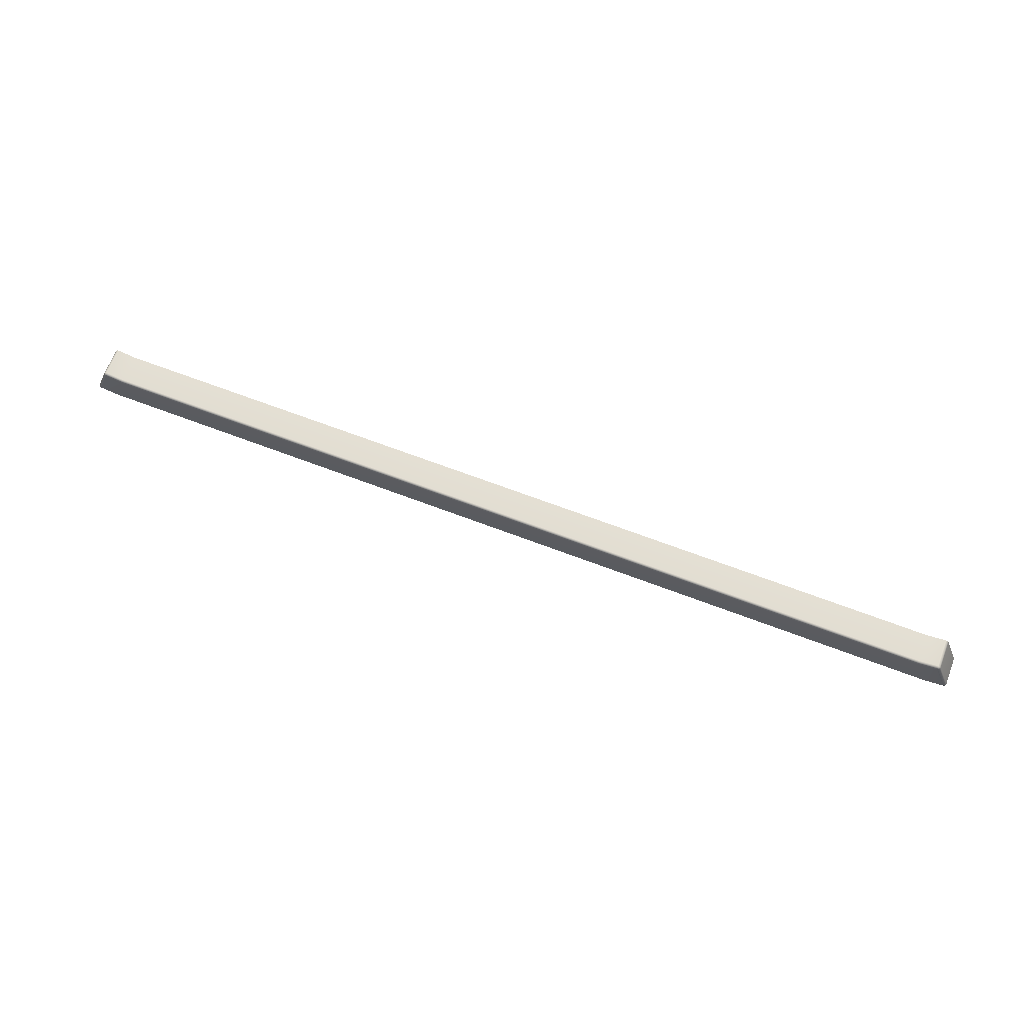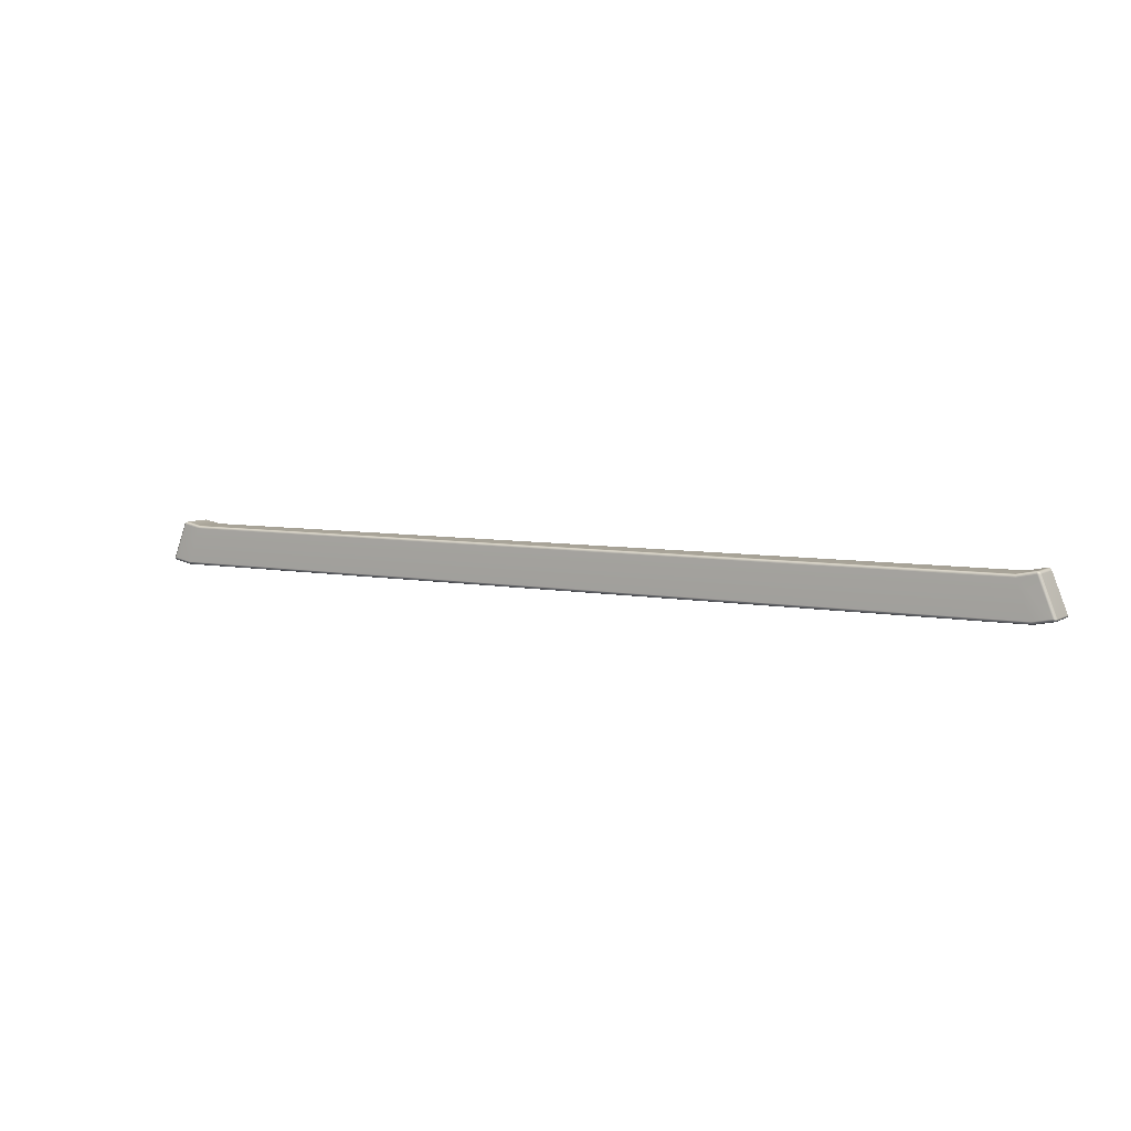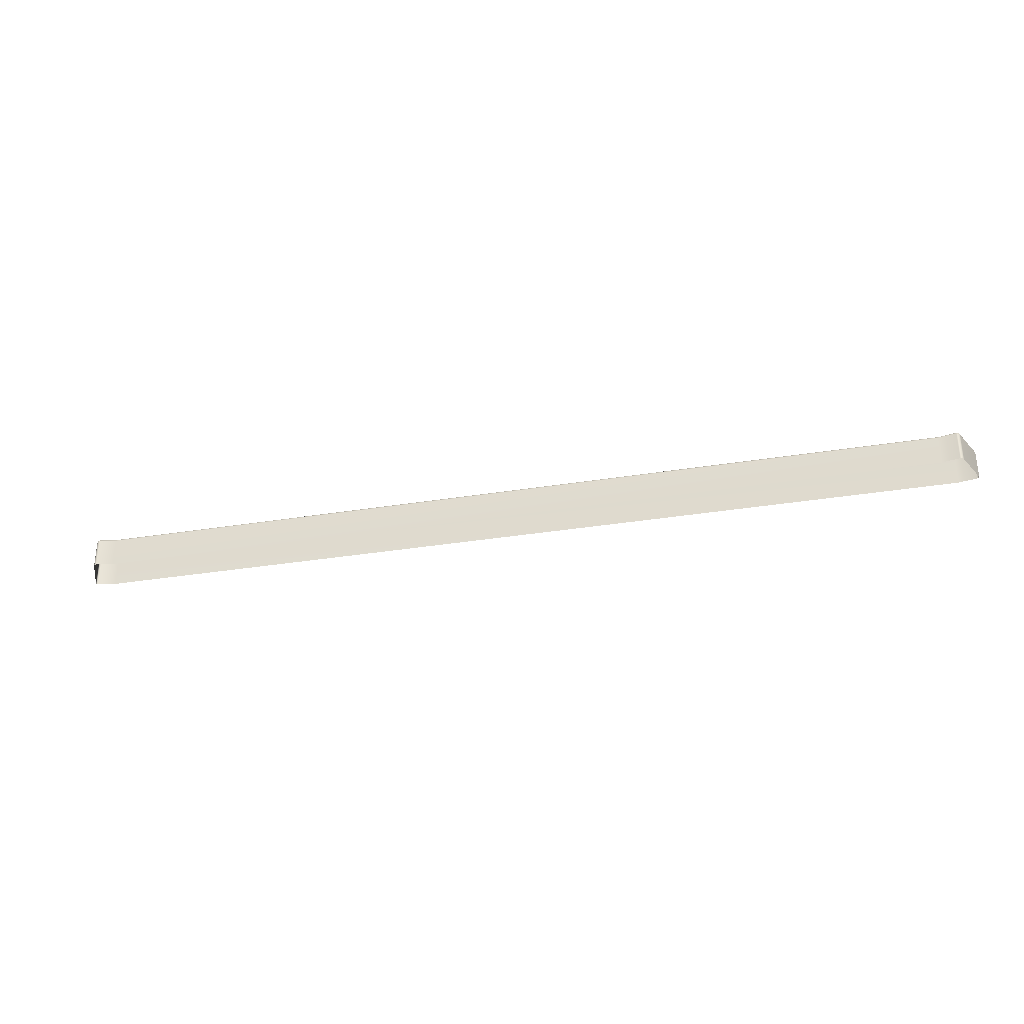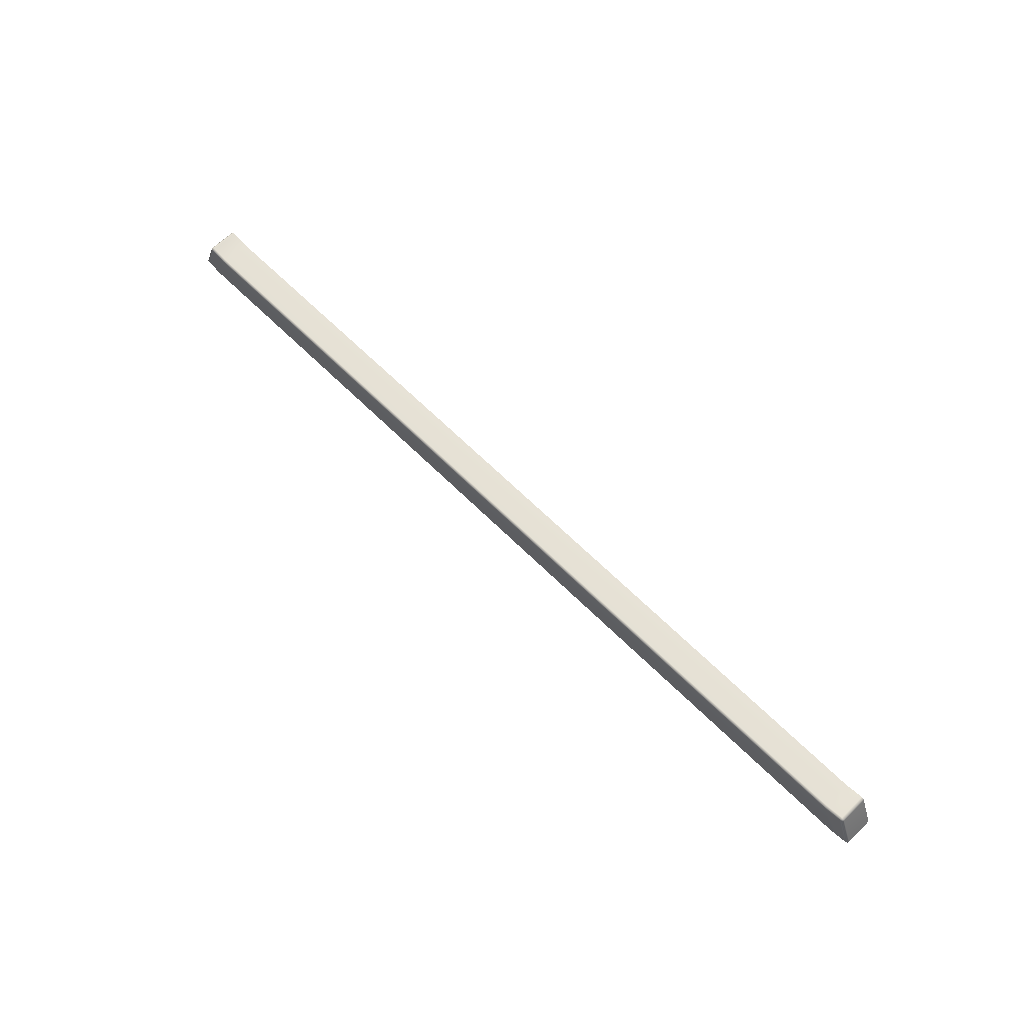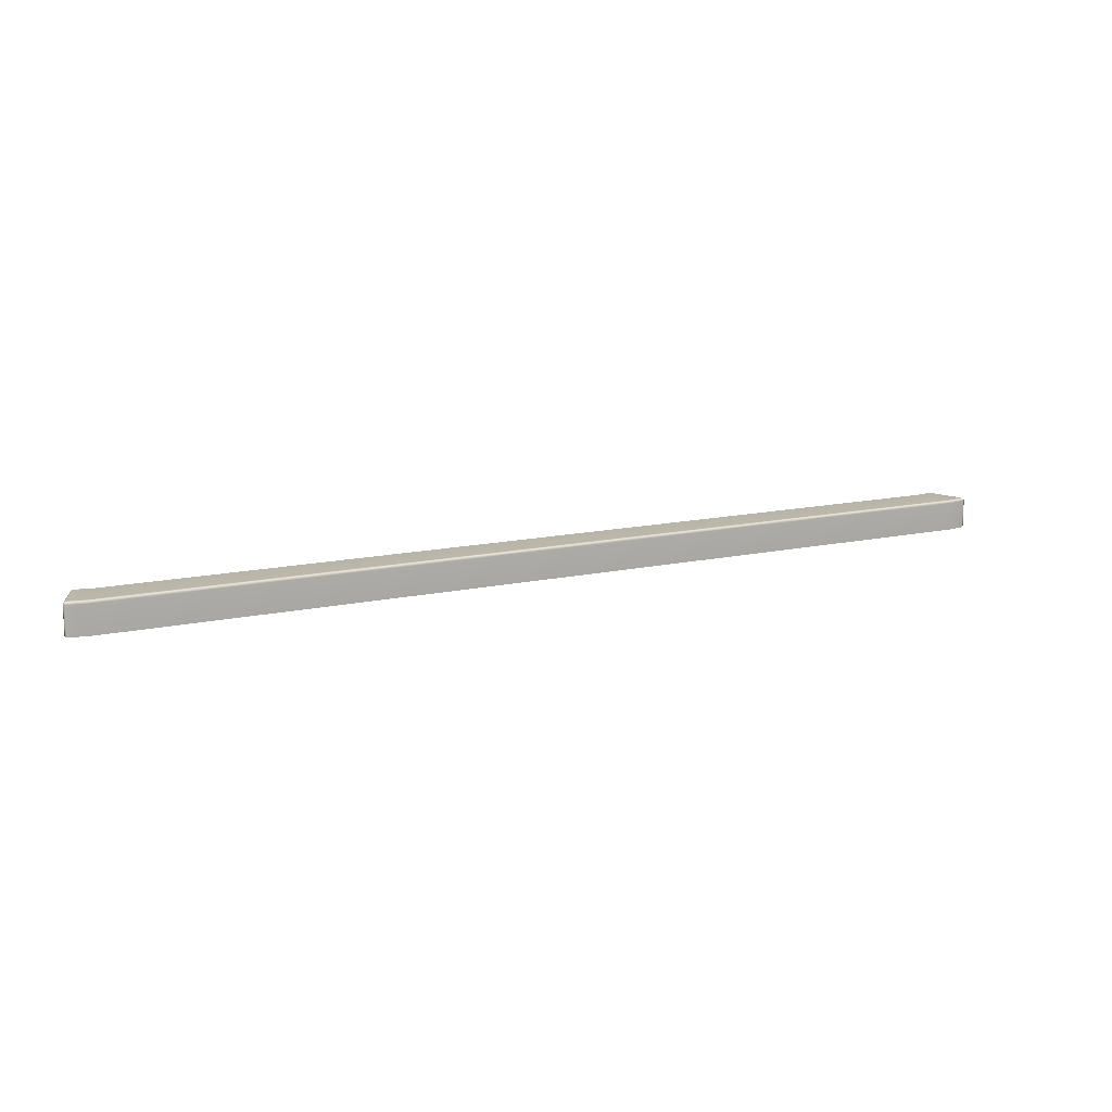
<metadata>
{"format":"obj","ext":"obj","renderer":"f3d","projection":"perspective","resolution":1024,"background":"white","views":[{"elev":66.6,"azim":-159.0,"up":"+Z"},{"elev":6.2,"azim":-149.1,"up":"+Z"},{"elev":-31.6,"azim":13.2,"up":"+Y"},{"elev":63.6,"azim":-134.7,"up":"+Z"},{"elev":13.8,"azim":153.6,"up":"+Y"}]}
</metadata>
<code>
g ENV_SY01_VLLF_Frame_LoopArea02_01_MO
v 11.21 1.993 -31.9
v 11.27 1.289 -31.92
v 11.21 1.289 -31.9
v 10.77 1.289 -31.99
v 11.27 1.993 -31.92
v 11.31 1.289 -31.96
v 10.77 1.993 -31.99
v 11.22 2.042 -31.92
v -10.77 1.993 -31.99
v -10.77 1.289 -31.99
v 10.78 2.042 -32.01
v -11.21 1.993 -31.9
v -11.21 1.289 -31.9
v -11.27 1.289 -31.92
v -11.27 1.993 -31.92
v -11.31 1.289 -31.96
v -11.22 2.042 -31.92
v -10.78 2.042 -32.01
v 11.26 2.033 -31.93
v 11.29 2.042 -31.97
v 11.24 2.062 -31.97
v 10.8 2.062 -32.06
v 11.31 1.993 -31.96
v 11.58 2.062 -32.85
v 11.64 2.042 -32.85
v 11.66 1.993 -32.85
v 11.66 1.289 -32.85
v 11.65 1.289 -32.9
v 11.65 1.993 -32.9
v 11.61 1.289 -32.92
v -10.8 2.062 -32.06
v 11.14 2.062 -32.93
v 11.6 2.042 -32.9
v 11.64 2.033 -32.89
v 11.61 1.993 -32.92
v 11.15 2.042 -32.98
v 11.16 1.993 -33
v 11.16 1.289 -33
v -11.14 2.062 -32.93
v -11.24 2.062 -31.97
v -11.15 2.042 -32.98
v -11.16 1.993 -33
v -11.16 1.289 -33
v -11.61 1.289 -32.92
v -11.58 2.062 -32.85
v -11.29 2.042 -31.97
v -11.6 2.042 -32.9
v -11.61 1.993 -32.92
v -11.65 1.993 -32.9
v -11.65 1.289 -32.9
v -11.26 2.033 -31.93
v -11.64 2.042 -32.85
v -11.31 1.993 -31.96
v -11.66 1.993 -32.85
v -11.66 1.289 -32.85
v -11.64 2.033 -32.89
g ENV_SY01_VLLF_Frame_LoopArea02_01_MO_0
f 3 2 1
f 4 3 1
f 2 5 1
f 2 6 5
f 7 4 1
f 8 1 5
f 1 8 7
f 4 7 9
f 10 4 9
f 8 11 7
f 7 11 9
f 10 9 12
f 13 10 12
f 14 13 12
f 15 14 12
f 16 14 15
f 17 12 9
f 12 17 15
f 11 18 9
f 18 17 9
f 19 8 5
f 19 5 20
f 19 20 8
f 8 21 11
f 20 21 8
f 21 22 11
f 11 22 18
f 5 23 20
f 6 23 5
f 21 20 24
f 21 24 22
f 20 23 25
f 20 25 24
f 23 6 26
f 23 26 25
f 6 27 26
f 27 28 26
f 28 29 26
f 25 26 29
f 28 30 29
f 22 31 18
f 24 32 22
f 22 32 31
f 33 24 25
f 24 33 32
f 34 25 29
f 34 33 25
f 34 29 33
f 30 35 29
f 29 35 33
f 33 36 32
f 33 35 36
f 35 30 37
f 35 37 36
f 30 38 37
f 32 36 39
f 32 39 31
f 31 40 18
f 40 17 18
f 36 37 41
f 36 41 39
f 37 38 42
f 37 42 41
f 38 43 42
f 43 44 42
f 45 40 31
f 39 45 31
f 40 46 17
f 46 40 45
f 41 47 39
f 47 45 39
f 42 48 41
f 44 48 42
f 48 47 41
f 48 44 49
f 48 49 47
f 44 50 49
f 46 51 17
f 17 51 15
f 15 51 46
f 52 46 45
f 45 47 52
f 53 15 46
f 53 46 52
f 53 16 15
f 16 53 54
f 54 53 52
f 49 50 54
f 54 52 49
f 55 16 54
f 50 55 54
f 49 56 47
f 52 56 49
f 47 56 52

</code>
